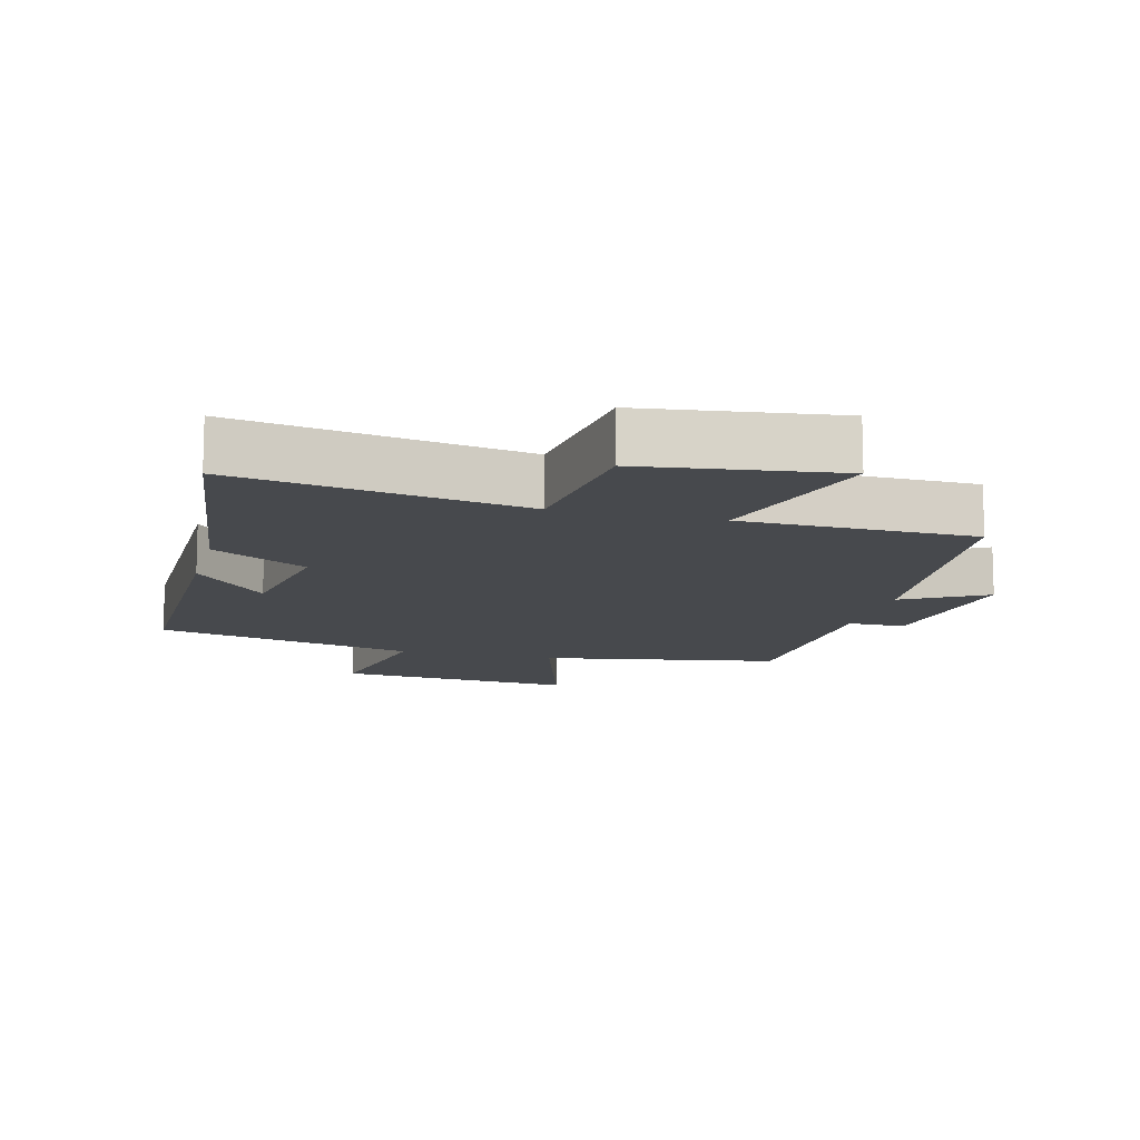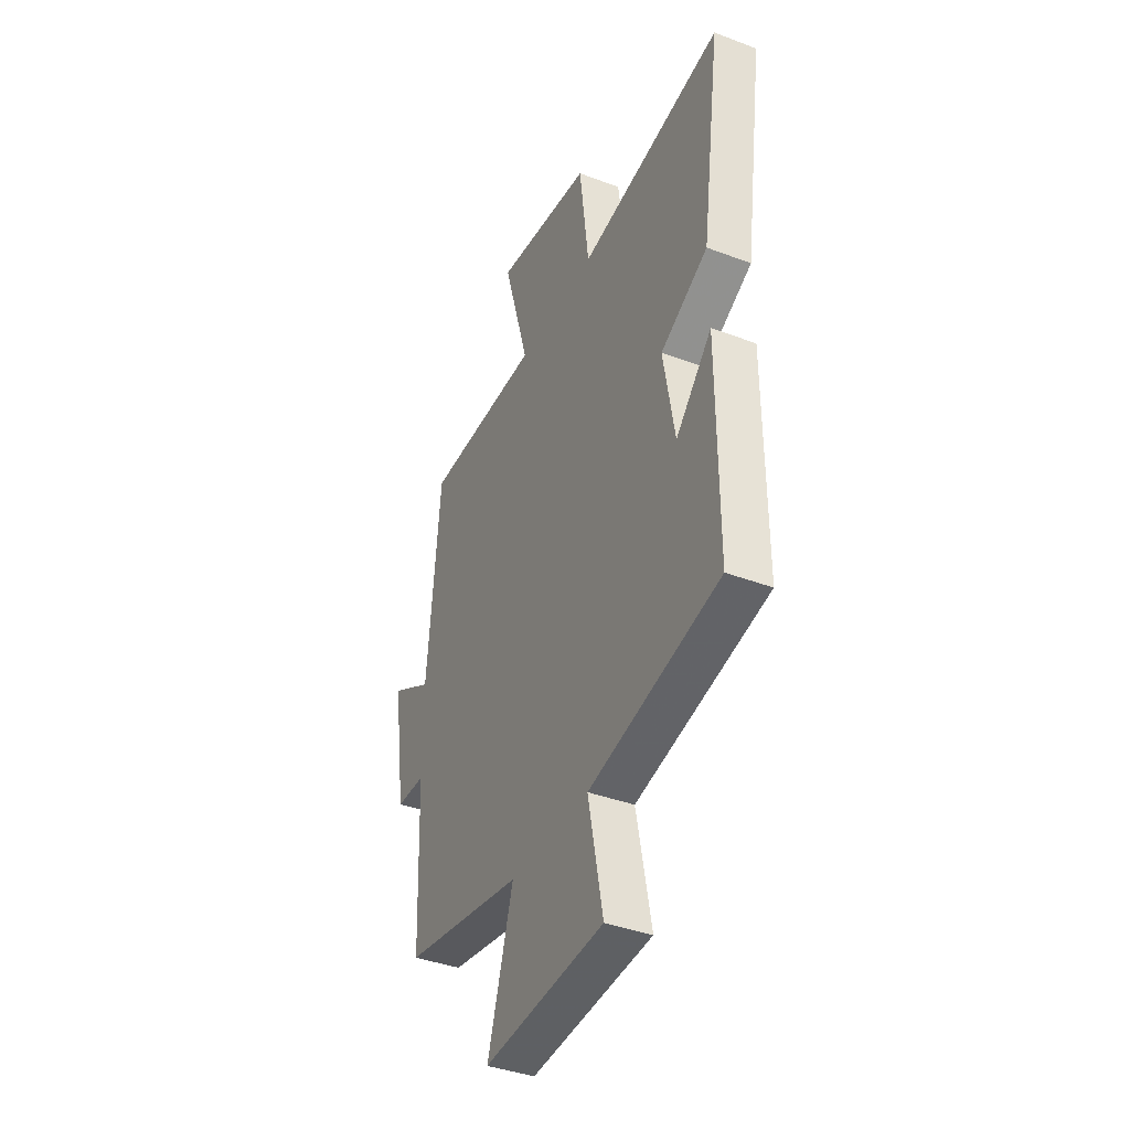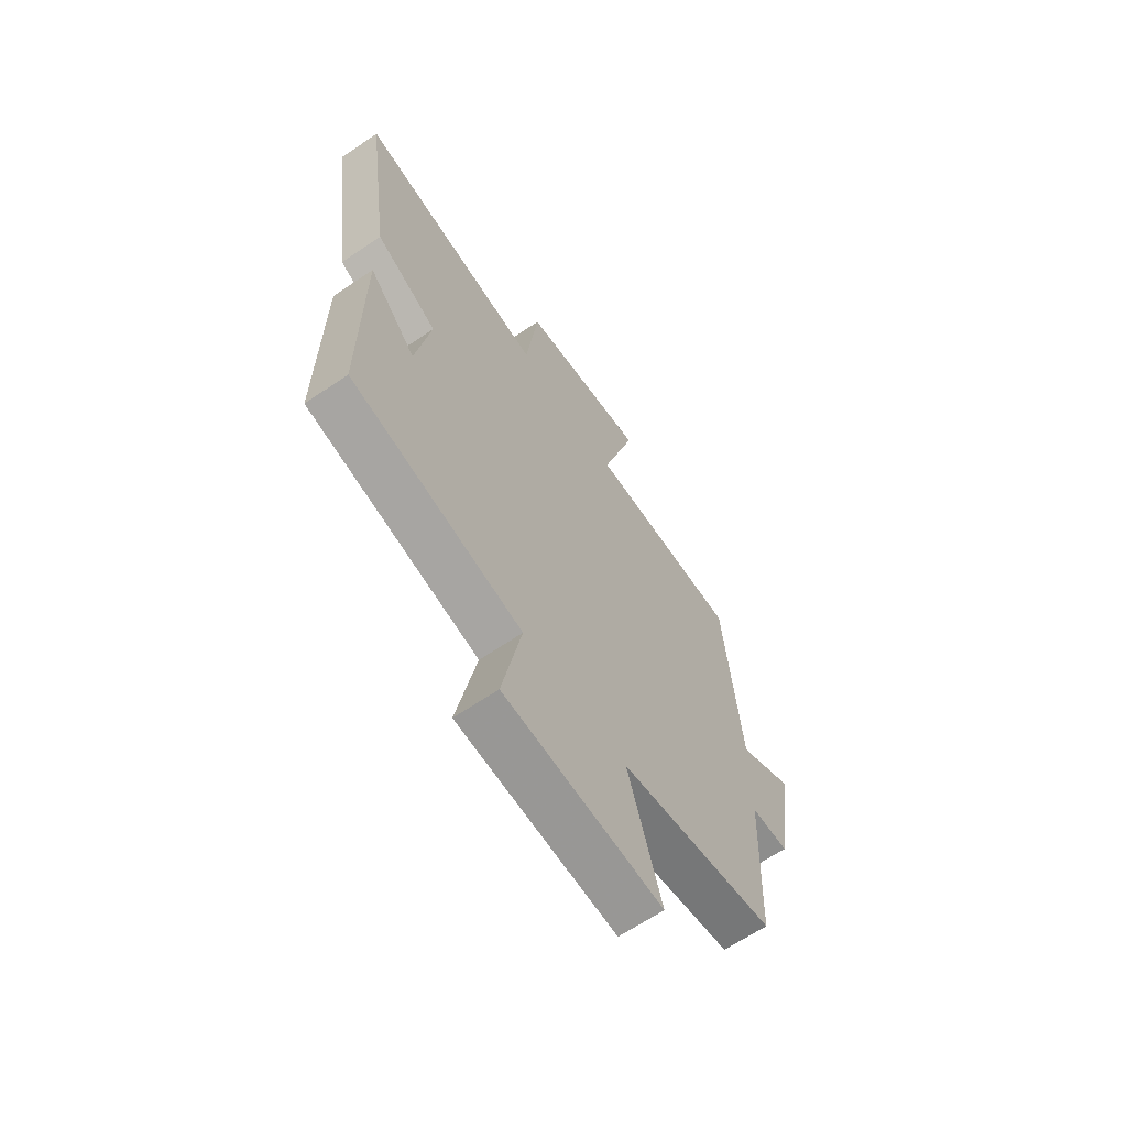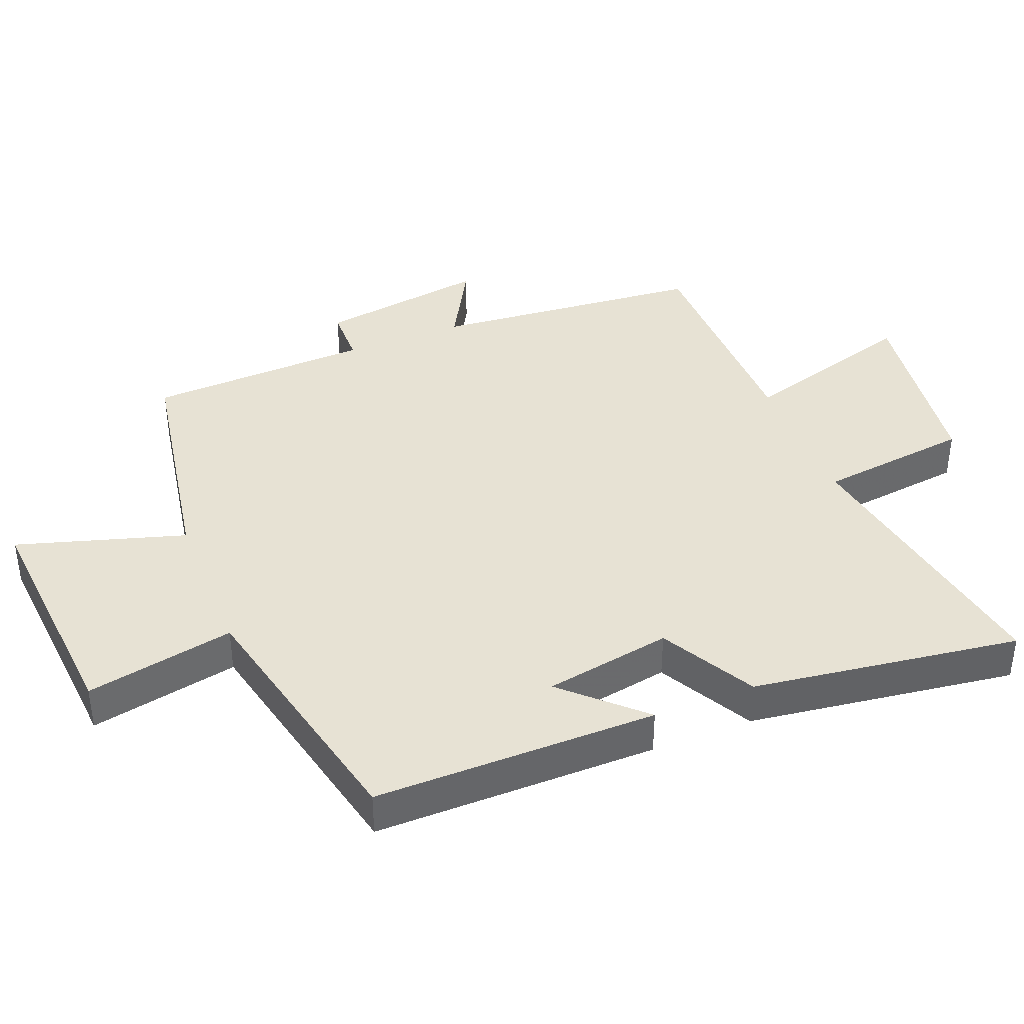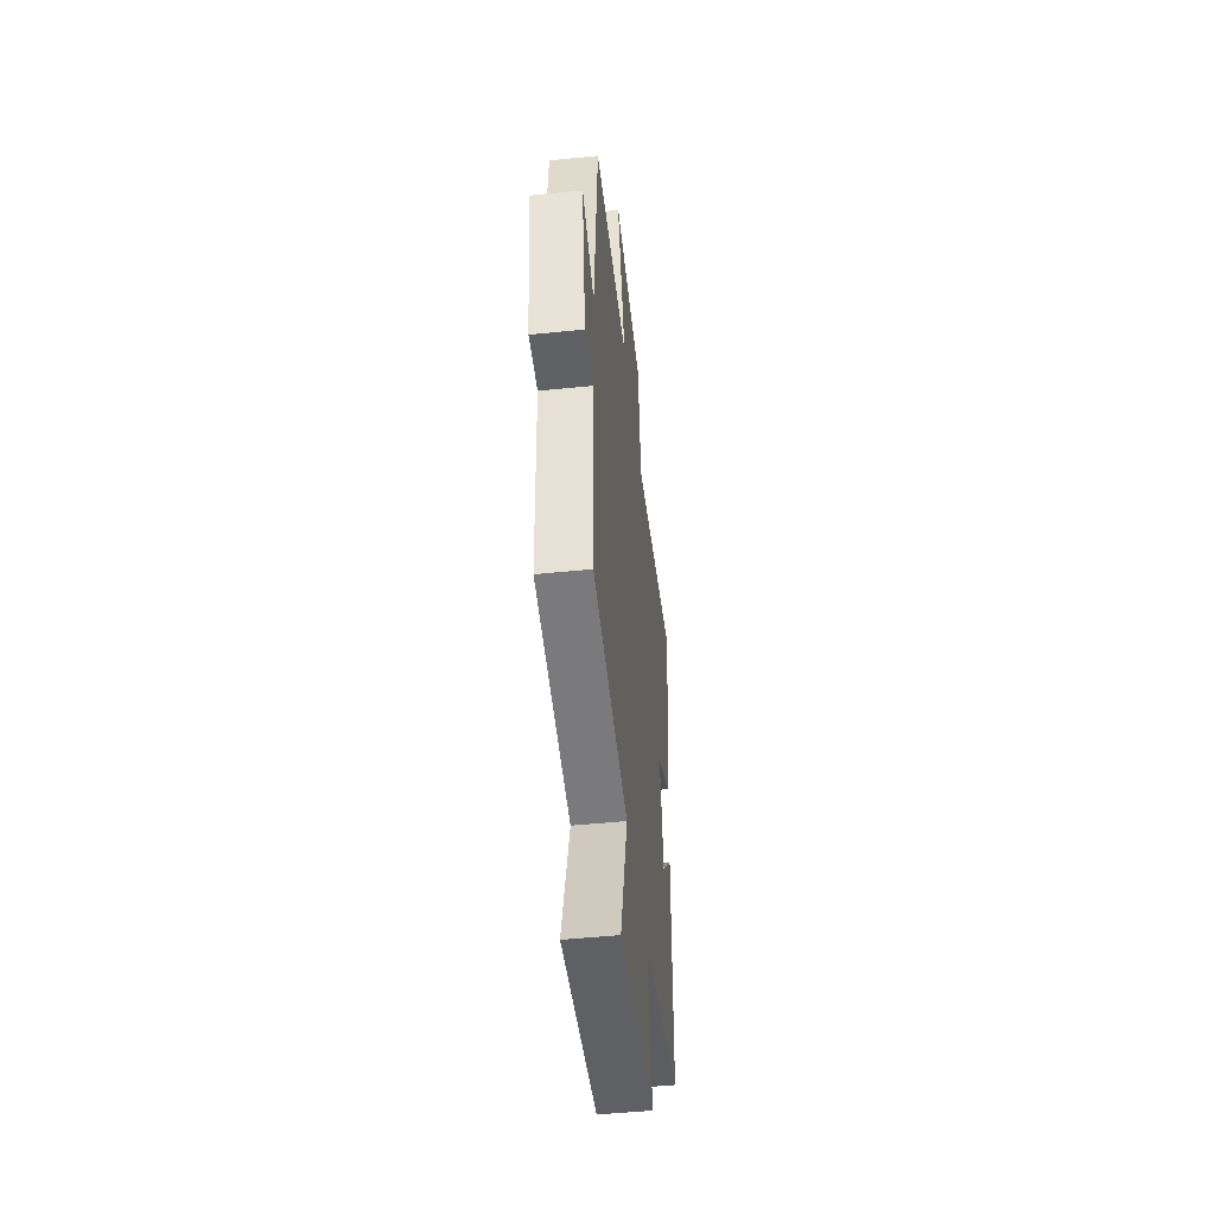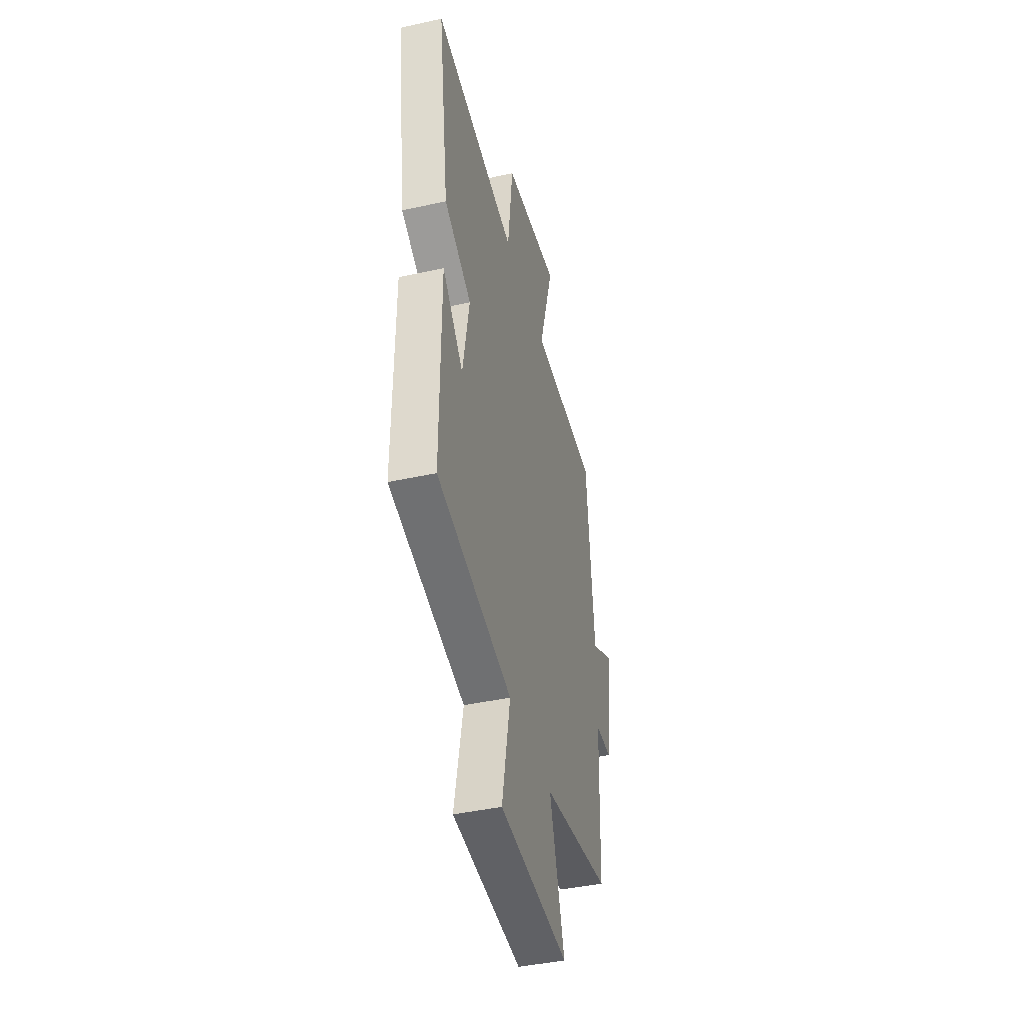
<metadata>
{"format":"obj","ext":"obj","renderer":"f3d","projection":"perspective","resolution":1024,"background":"white","views":[{"elev":-12.2,"azim":-14.5,"up":"+Y"},{"elev":-39.2,"azim":-115.3,"up":"+Z"},{"elev":-64.9,"azim":-55.6,"up":"+Z"},{"elev":39.8,"azim":-111.7,"up":"+Y"},{"elev":-48.4,"azim":96.5,"up":"+Z"},{"elev":-43.0,"azim":-75.3,"up":"+Z"}]}
</metadata>
<code>
v -0.556 0.07 0.574
v -0.126 0.07 0.5
v -0.098 0.07 0.729
v 0.192 0.07 0.767
v 0.114 0.07 0.5
v 0.462 0.07 0.495
v 0.5 0.07 0.085
v 0.624 0.07 0.154
v 0.586 0.07 -0.1
v 0.5 0.07 -0.101
v 0.487 0.07 -0.437
v 0.13 0.07 -0.5
v 0.206 0.07 -0.752
v -0.154 0.07 -0.724
v -0.11 0.07 -0.5
v -0.502 0.07 -0.412
v -0.5 0.07 0.014
v -0.392 0.07 -0.1
v -0.358 0.07 0.092
v -0.5 0.07 0.17
v -0.556 0 0.574
v -0.126 0 0.5
v -0.098 0 0.729
v 0.192 0 0.767
v 0.114 0 0.5
v 0.462 0 0.495
v 0.5 0 0.085
v 0.624 0 0.154
v 0.586 0 -0.1
v 0.5 0 -0.101
v 0.487 0 -0.437
v 0.13 0 -0.5
v 0.206 0 -0.752
v -0.154 0 -0.724
v -0.11 0 -0.5
v -0.502 0 -0.412
v -0.5 0 0.014
v -0.392 0 -0.1
v -0.358 0 0.092
v -0.5 0 0.17
f 19 20 1 2
f 18 19 2
f 15 16 17 18
f 15 18 2
f 12 13 14 15
f 10 11 12 15
f 10 15 2 3
f 7 8 9 10
f 5 6 7 10
f 5 10 3
f 3 4 5
f 22 21 40 39
f 22 39 38
f 38 37 36 35
f 22 38 35
f 35 34 33 32
f 35 32 31 30
f 23 22 35 30
f 30 29 28 27
f 30 27 26 25
f 23 30 25
f 25 24 23
f 1 21 22 2
f 2 22 23 3
f 3 23 24 4
f 4 24 25 5
f 5 25 26 6
f 6 26 27 7
f 7 27 28 8
f 8 28 29 9
f 9 29 30 10
f 10 30 31 11
f 11 31 32 12
f 12 32 33 13
f 13 33 34 14
f 14 34 35 15
f 15 35 36 16
f 16 36 37 17
f 17 37 38 18
f 18 38 39 19
f 19 39 40 20
f 20 40 21 1

</code>
